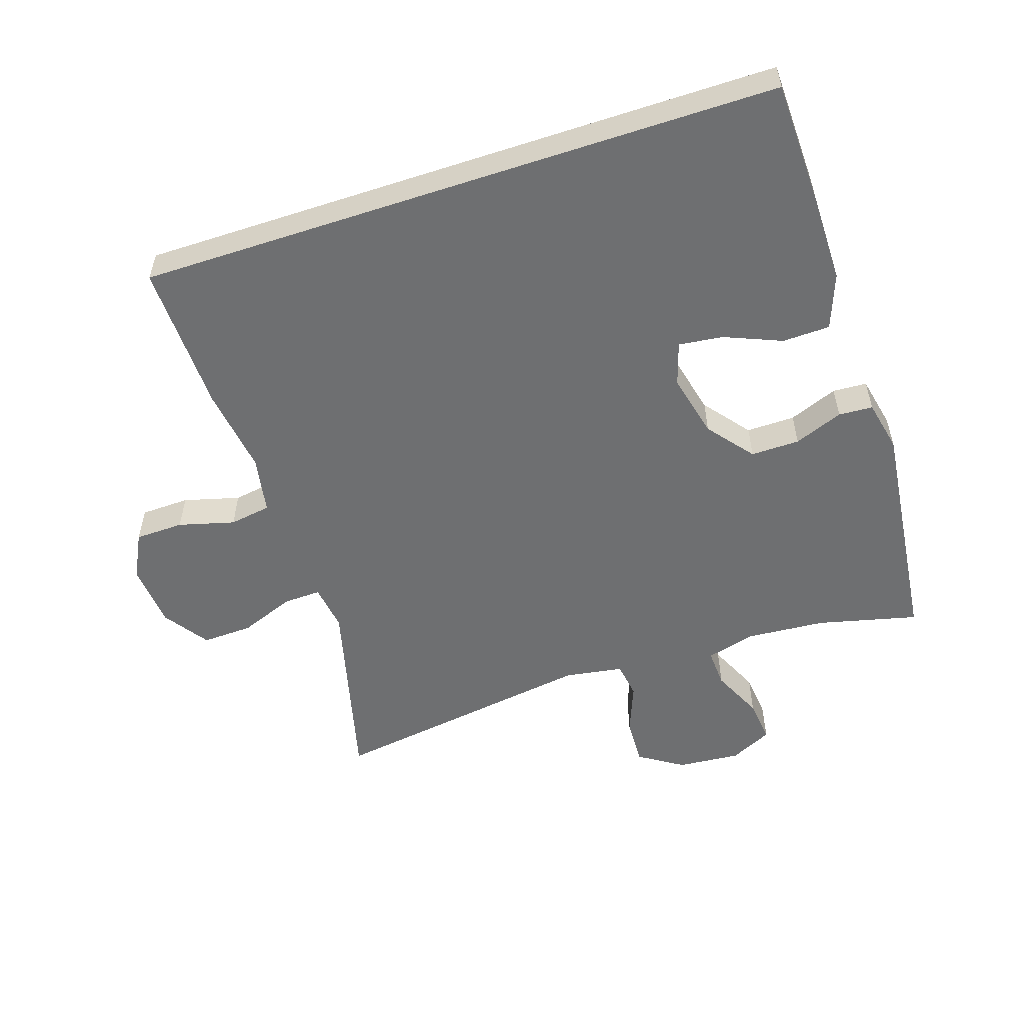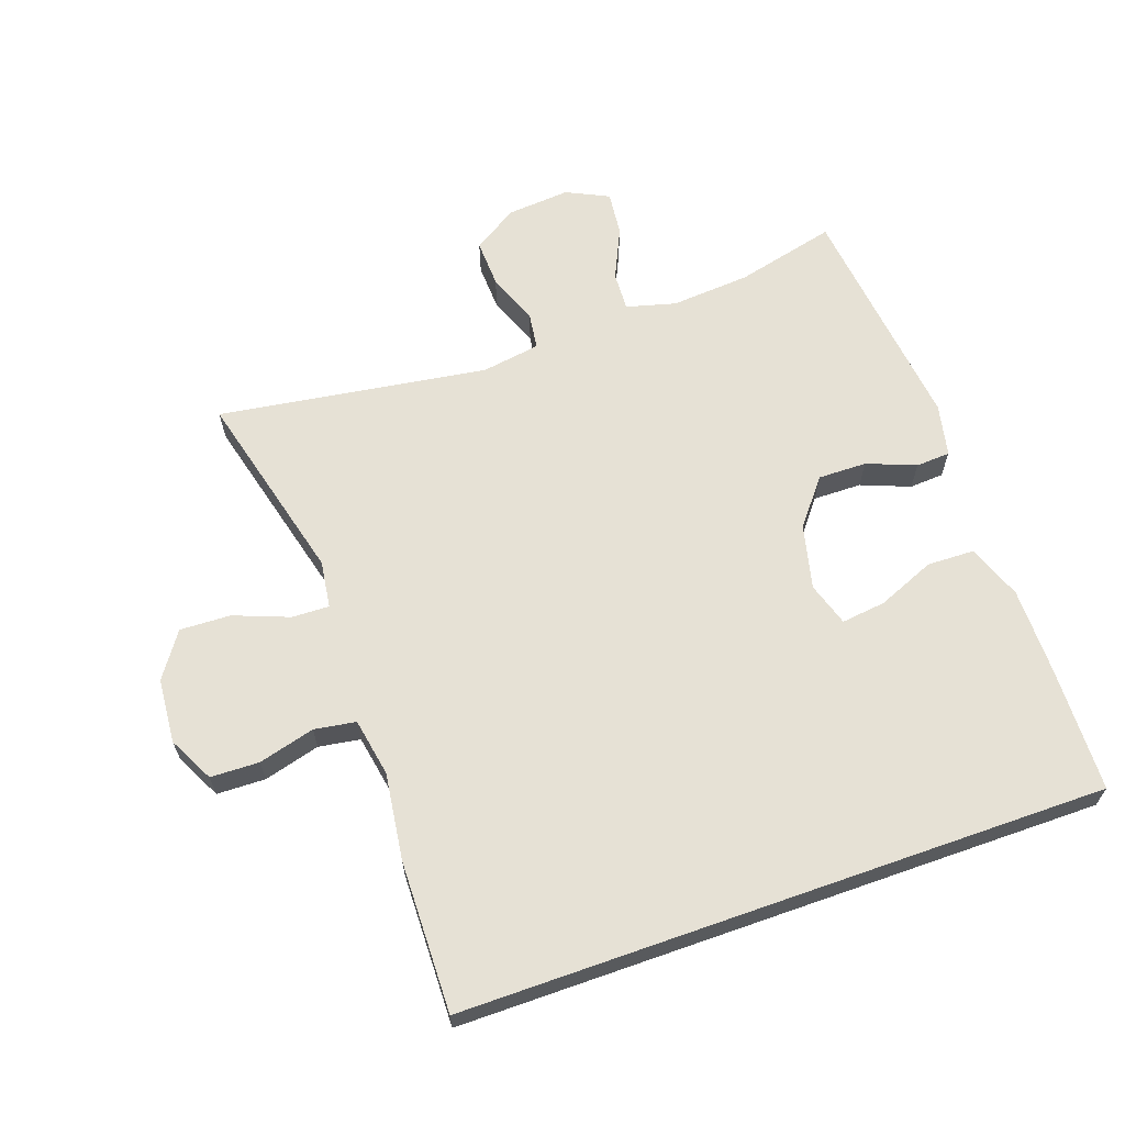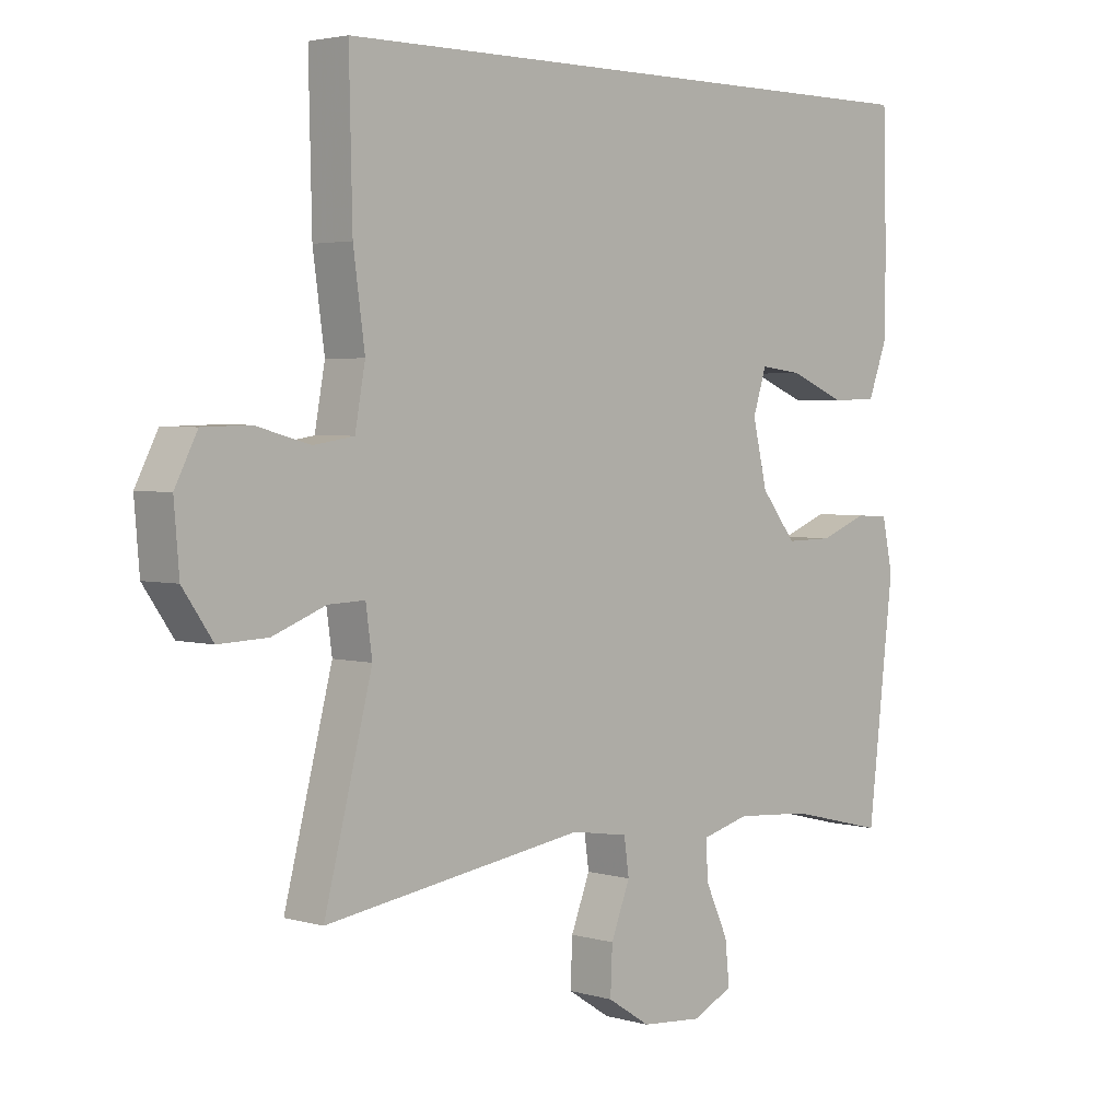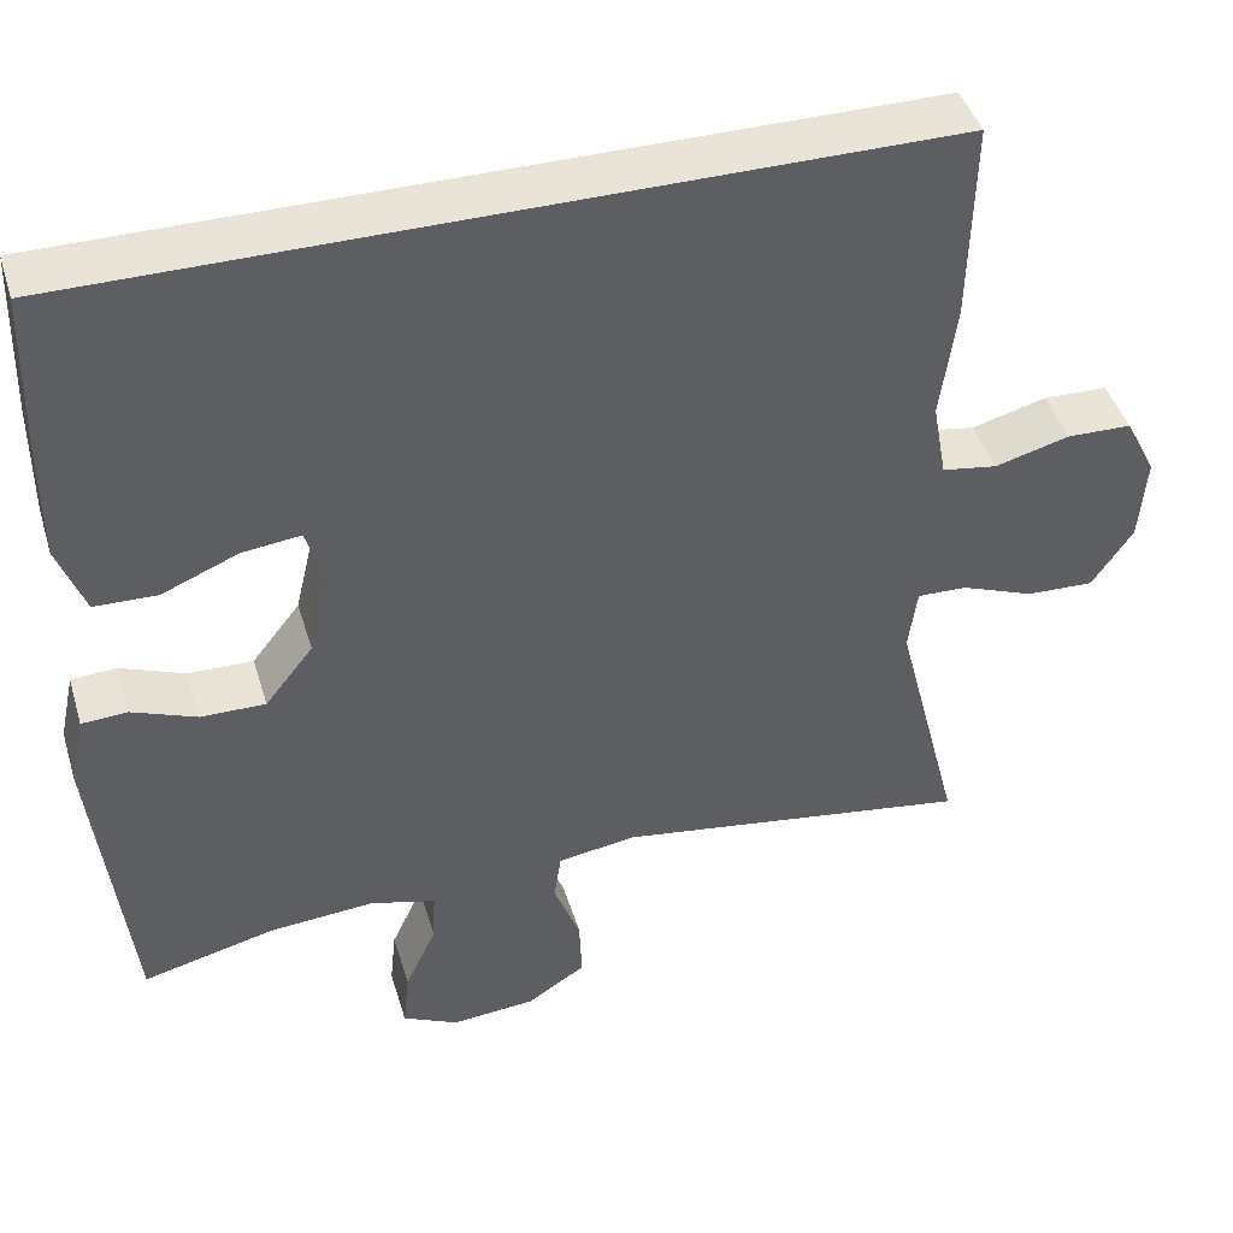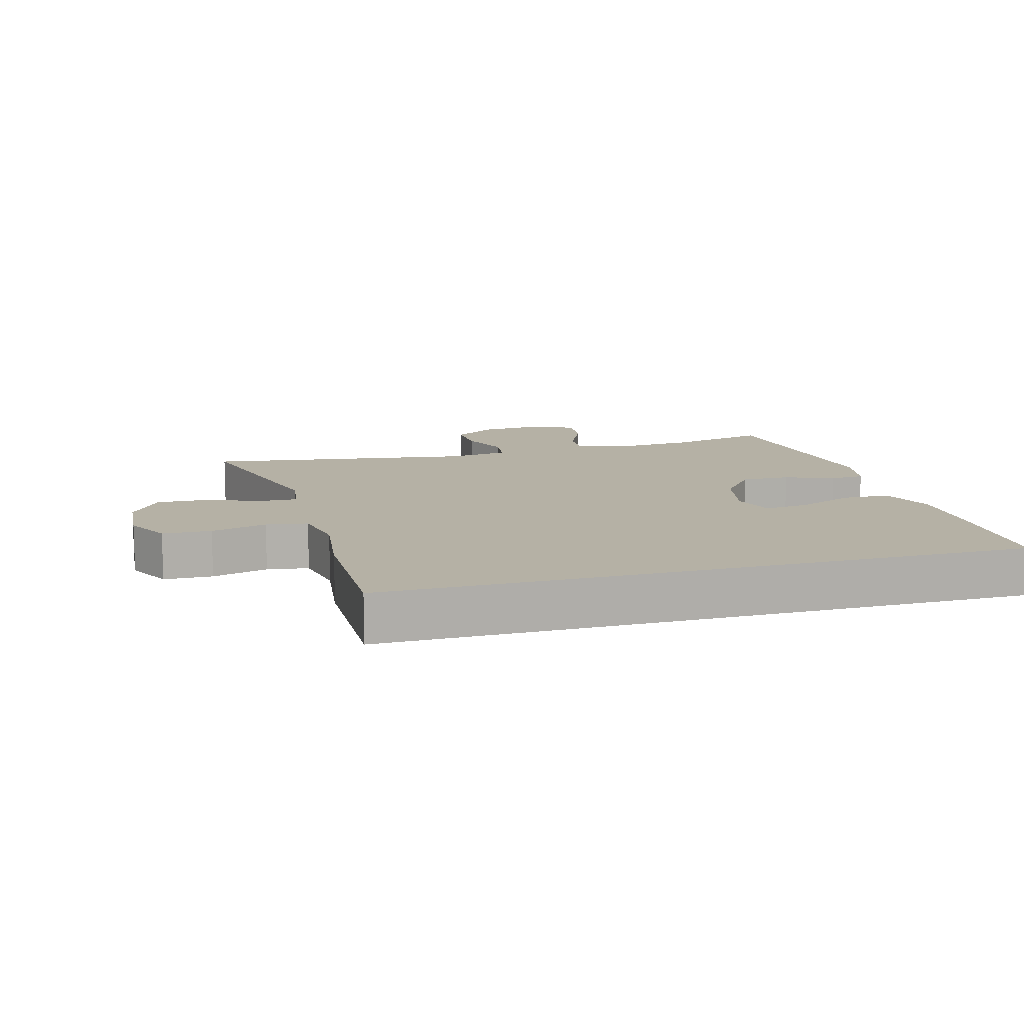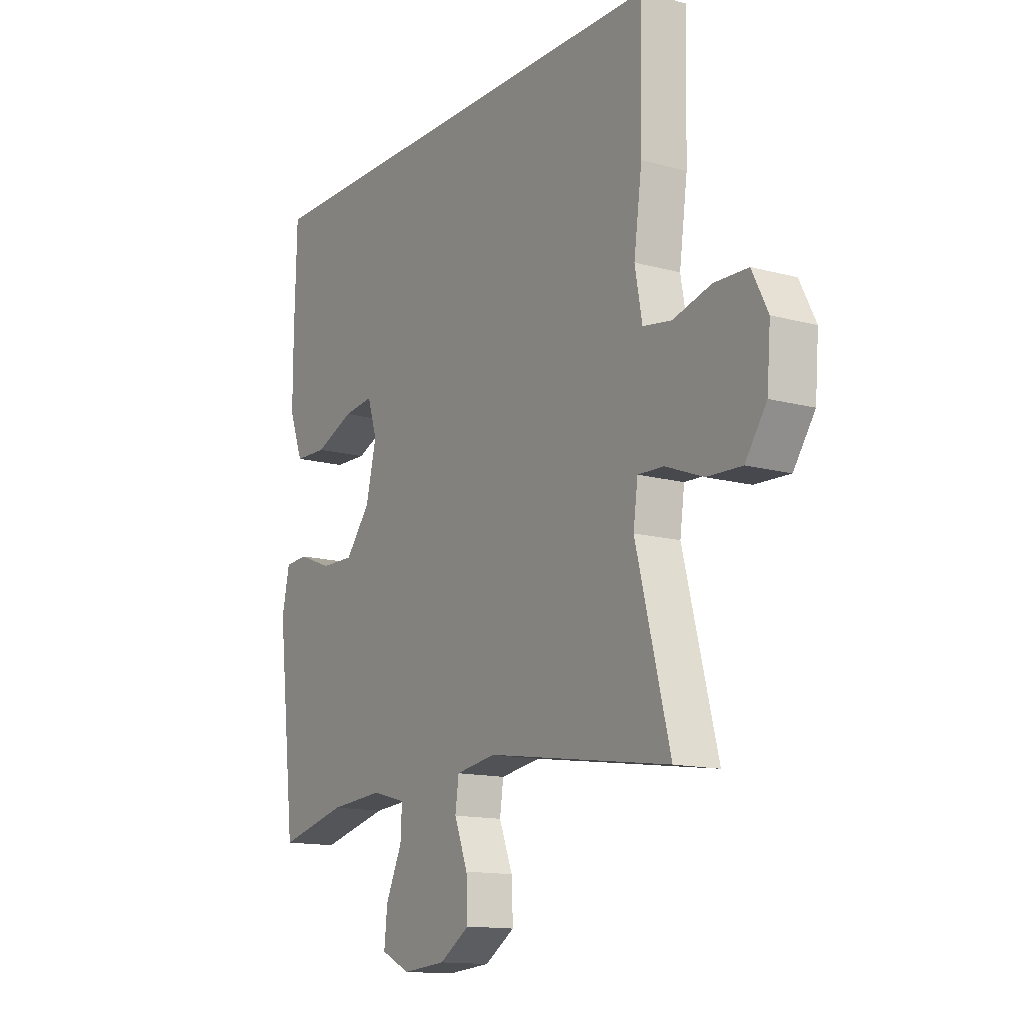
<metadata>
{"format":"obj","ext":"obj","renderer":"f3d","projection":"perspective","resolution":1024,"background":"white","views":[{"elev":-54.6,"azim":18.3,"up":"+Y"},{"elev":64.5,"azim":-19.4,"up":"+Y"},{"elev":3.2,"azim":-45.6,"up":"+Z"},{"elev":43.5,"azim":163.5,"up":"+Z"},{"elev":11.9,"azim":-15.8,"up":"+Y"},{"elev":-13.7,"azim":-121.5,"up":"+Z"}]}
</metadata>
<code>
v -0.457 0.07 0.5
v 0.519 0.07 0.5
v 0.524 0.07 0.31
v 0.524 0.07 0.179
v 0.493 0.07 0.096
v 0.421 0.07 0.094
v 0.334 0.07 0.13
v 0.267 0.07 0.138
v 0.246 0.07 0.072
v 0.269 0.07 -0.025
v 0.324 0.07 -0.094
v 0.398 0.07 -0.093
v 0.472 0.07 -0.064
v 0.524 0.07 -0.067
v 0.541 0.07 -0.146
v 0.5 0.07 -0.5
v 0.348 0.07 -0.463
v 0.228 0.07 -0.454
v 0.153 0.07 -0.474
v 0.156 0.07 -0.533
v 0.192 0.07 -0.611
v 0.199 0.07 -0.678
v 0.135 0.07 -0.709
v 0.039 0.07 -0.701
v -0.028 0.07 -0.658
v -0.025 0.07 -0.586
v 0.005 0.07 -0.509
v -0.003 0.07 -0.453
v -0.092 0.07 -0.439
v -0.5 0.07 -0.5
v -0.425 0.07 -0.207
v -0.435 0.07 -0.135
v -0.492 0.07 -0.137
v -0.575 0.07 -0.169
v -0.652 0.07 -0.172
v -0.699 0.07 -0.104
v -0.707 0.07 -0.006
v -0.672 0.07 0.063
v -0.598 0.07 0.065
v -0.513 0.07 0.042
v -0.45 0.07 0.052
v -0.434 0.07 0.14
v -0.452 0.07 0.271
v -0.457 0 0.5
v 0.519 0 0.5
v 0.524 0 0.31
v 0.524 0 0.179
v 0.493 0 0.096
v 0.421 0 0.094
v 0.334 0 0.13
v 0.267 0 0.138
v 0.246 0 0.072
v 0.269 0 -0.025
v 0.324 0 -0.094
v 0.398 0 -0.093
v 0.472 0 -0.064
v 0.524 0 -0.067
v 0.541 0 -0.146
v 0.5 0 -0.5
v 0.348 0 -0.463
v 0.228 0 -0.454
v 0.153 0 -0.474
v 0.156 0 -0.533
v 0.192 0 -0.611
v 0.199 0 -0.678
v 0.135 0 -0.709
v 0.039 0 -0.701
v -0.028 0 -0.658
v -0.025 0 -0.586
v 0.005 0 -0.509
v -0.003 0 -0.453
v -0.092 0 -0.439
v -0.5 0 -0.5
v -0.425 0 -0.207
v -0.435 0 -0.135
v -0.492 0 -0.137
v -0.575 0 -0.169
v -0.652 0 -0.172
v -0.699 0 -0.104
v -0.707 0 -0.006
v -0.672 0 0.063
v -0.598 0 0.065
v -0.513 0 0.042
v -0.45 0 0.052
v -0.434 0 0.14
v -0.452 0 0.271
f 2 3 4
f 1 2 4
f 43 1 4
f 42 43 4
f 41 42 4
f 40 41 4
f 38 39 40
f 37 38 40
f 36 37 40
f 35 36 40
f 34 35 40
f 33 34 40
f 32 33 40
f 29 30 31
f 28 29 31 32
f 25 26 27
f 24 25 27
f 23 24 27
f 22 23 27
f 21 22 27
f 20 21 27
f 19 20 27 28
f 28 32 40
f 19 28 40
f 18 19 40
f 15 16 17
f 14 15 17
f 13 14 17
f 12 13 17
f 11 12 17 18
f 4 5 6 7
f 4 7 8
f 40 4 8
f 10 11 18 40
f 9 10 40
f 8 9 40
f 47 46 45
f 47 45 44
f 47 44 86
f 47 86 85
f 47 85 84
f 47 84 83
f 83 82 81
f 83 81 80
f 83 80 79
f 83 79 78
f 83 78 77
f 83 77 76
f 83 76 75
f 74 73 72
f 75 74 72 71
f 70 69 68
f 70 68 67
f 70 67 66
f 70 66 65
f 70 65 64
f 70 64 63
f 71 70 63 62
f 83 75 71
f 83 71 62
f 83 62 61
f 60 59 58
f 60 58 57
f 60 57 56
f 60 56 55
f 61 60 55 54
f 50 49 48 47
f 51 50 47
f 51 47 83
f 83 61 54 53
f 83 53 52
f 83 52 51
f 1 44 45 2
f 2 45 46 3
f 3 46 47 4
f 4 47 48 5
f 5 48 49 6
f 6 49 50 7
f 7 50 51 8
f 8 51 52 9
f 9 52 53 10
f 10 53 54 11
f 11 54 55 12
f 12 55 56 13
f 13 56 57 14
f 14 57 58 15
f 15 58 59 16
f 16 59 60 17
f 17 60 61 18
f 18 61 62 19
f 19 62 63 20
f 20 63 64 21
f 21 64 65 22
f 22 65 66 23
f 23 66 67 24
f 24 67 68 25
f 25 68 69 26
f 26 69 70 27
f 27 70 71 28
f 28 71 72 29
f 29 72 73 30
f 30 73 74 31
f 31 74 75 32
f 32 75 76 33
f 33 76 77 34
f 34 77 78 35
f 35 78 79 36
f 36 79 80 37
f 37 80 81 38
f 38 81 82 39
f 39 82 83 40
f 40 83 84 41
f 41 84 85 42
f 42 85 86 43
f 43 86 44 1

</code>
